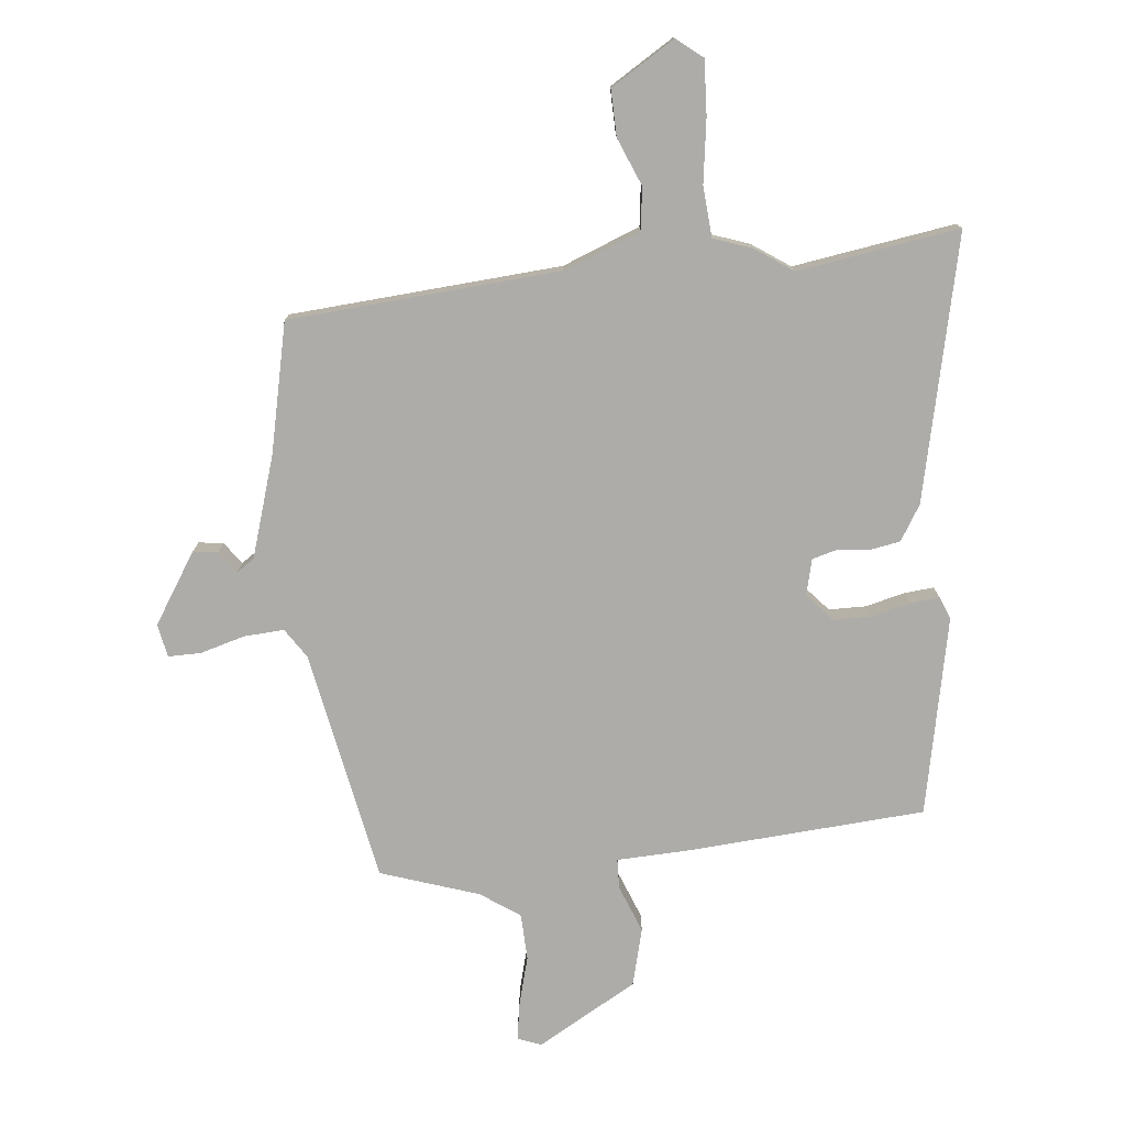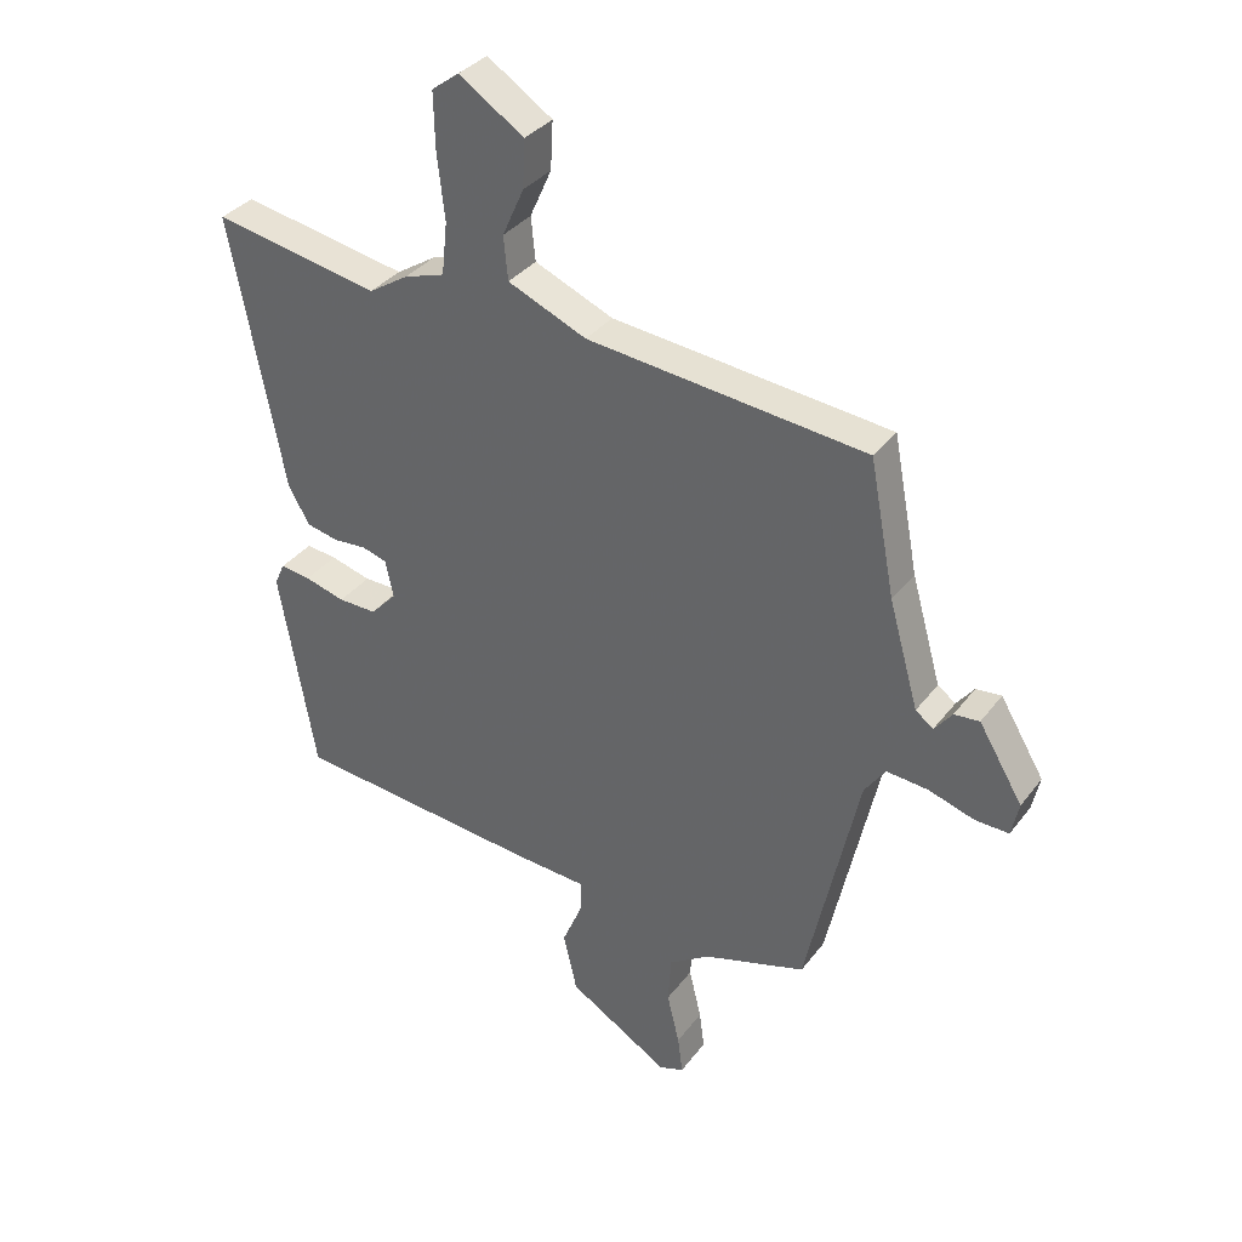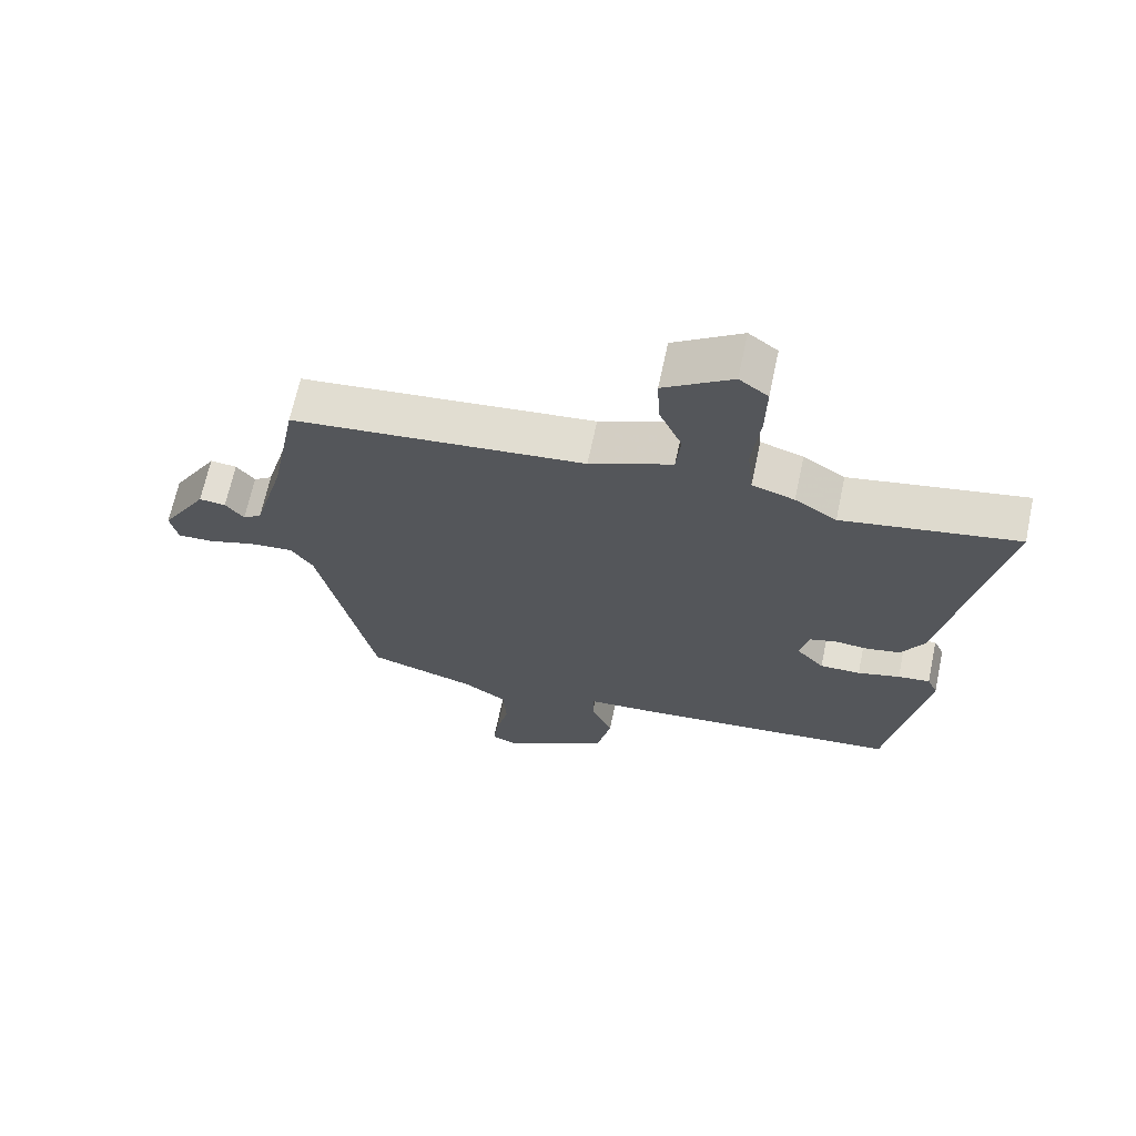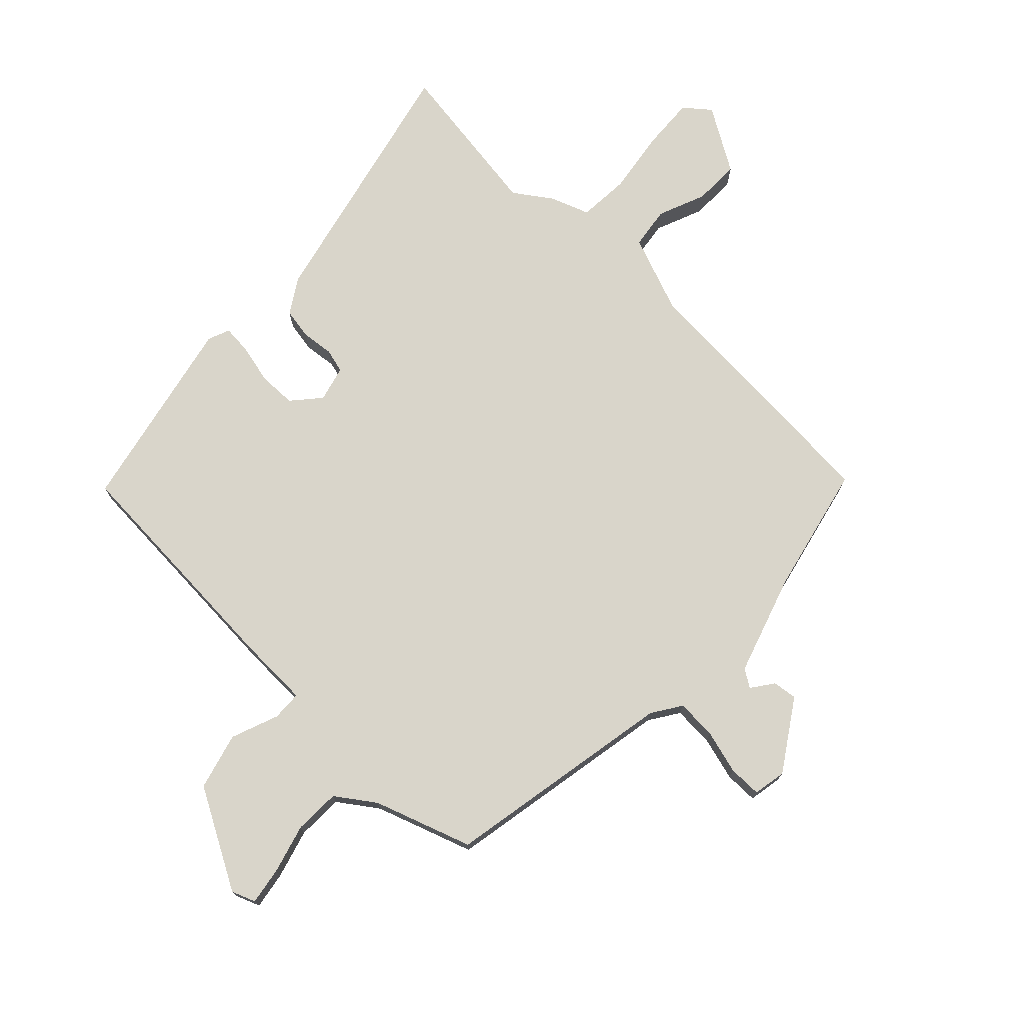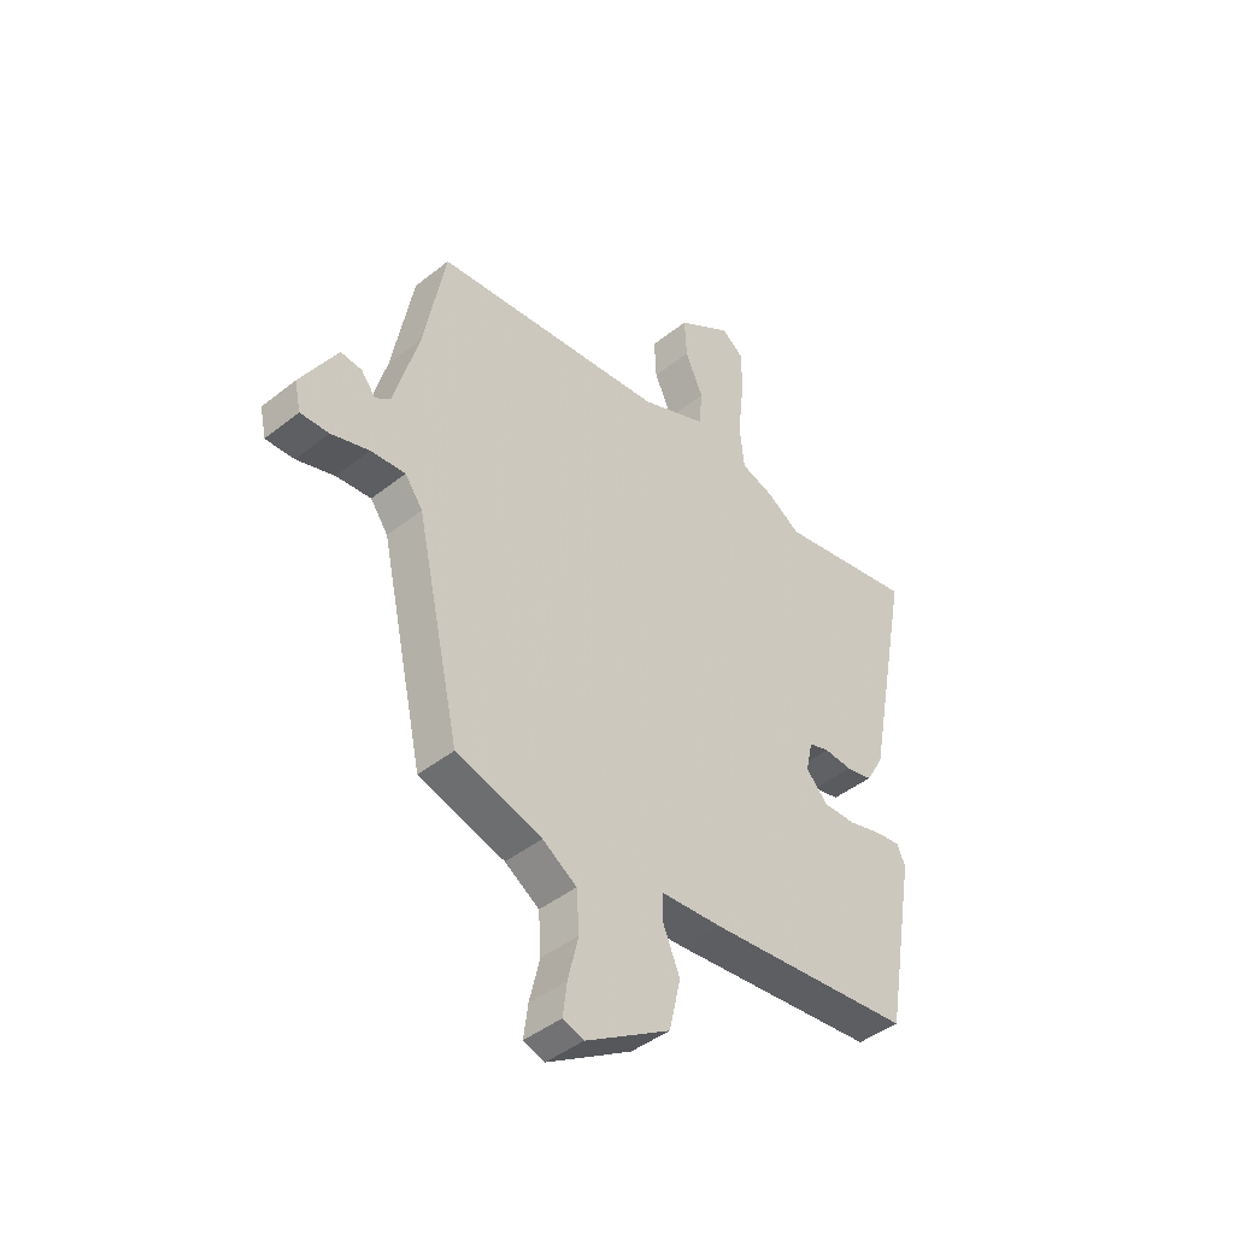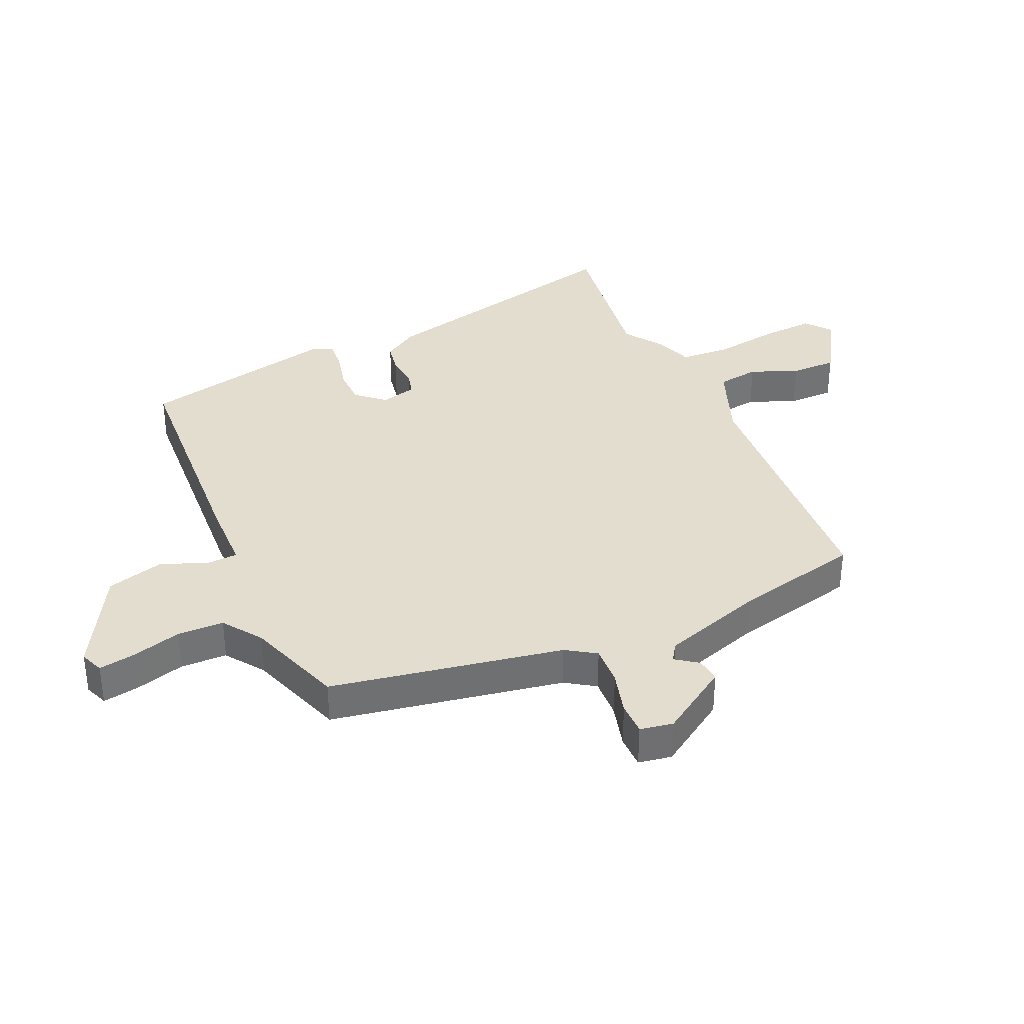
<metadata>
{"format":"obj","ext":"obj","renderer":"f3d","projection":"perspective","resolution":1024,"background":"white","views":[{"elev":-77.0,"azim":4.2,"up":"+Y"},{"elev":34.7,"azim":-148.4,"up":"+Z"},{"elev":67.0,"azim":12.0,"up":"+Z"},{"elev":74.5,"azim":-138.3,"up":"+Y"},{"elev":-43.6,"azim":-46.8,"up":"+Z"},{"elev":35.6,"azim":-116.3,"up":"+Y"}]}
</metadata>
<code>
v 0.481 0.07 -0.452
v 0.085 0.07 -0.491
v -0.035 0.07 -0.499
v -0.035 0.07 -0.549
v -0.002 0.07 -0.627
v -0.024 0.07 -0.723
v -0.187 0.07 -0.822
v -0.227 0.07 -0.808
v -0.219 0.07 -0.746
v -0.199 0.07 -0.663
v -0.204 0.07 -0.586
v -0.27 0.07 -0.543
v -0.435 0.07 -0.493
v -0.52 0.07 -0.109
v -0.554 0.07 -0.061
v -0.621 0.07 -0.067
v -0.694 0.07 -0.09
v -0.749 0.07 -0.092
v -0.761 0.07 -0.037
v -0.69 0.07 0.081
v -0.649 0.07 0.077
v -0.621 0.07 0.041
v -0.592 0.07 0.062
v -0.544 0.07 0.232
v -0.503 0.07 0.448
v -0.053 0.07 0.494
v 0.074 0.07 0.548
v 0.081 0.07 0.618
v 0.046 0.07 0.696
v 0.042 0.07 0.773
v 0.147 0.07 0.842
v 0.191 0.07 0.809
v 0.189 0.07 0.719
v 0.177 0.07 0.612
v 0.186 0.07 0.528
v 0.251 0.07 0.507
v 0.315 0.07 0.466
v 0.583 0.07 0.515
v 0.497 0.07 0.073
v 0.463 0.07 0.014
v 0.412 0.07 0.003
v 0.358 0.07 0.007
v 0.318 0.07 -0.005
v 0.305 0.07 -0.065
v 0.347 0.07 -0.11
v 0.409 0.07 -0.109
v 0.474 0.07 -0.091
v 0.523 0.07 -0.085
v 0.539 0.07 -0.121
v 0.481 0 -0.452
v 0.085 0 -0.491
v -0.035 0 -0.499
v -0.035 0 -0.549
v -0.002 0 -0.627
v -0.024 0 -0.723
v -0.187 0 -0.822
v -0.227 0 -0.808
v -0.219 0 -0.746
v -0.199 0 -0.663
v -0.204 0 -0.586
v -0.27 0 -0.543
v -0.435 0 -0.493
v -0.52 0 -0.109
v -0.554 0 -0.061
v -0.621 0 -0.067
v -0.694 0 -0.09
v -0.749 0 -0.092
v -0.761 0 -0.037
v -0.69 0 0.081
v -0.649 0 0.077
v -0.621 0 0.041
v -0.592 0 0.062
v -0.544 0 0.232
v -0.503 0 0.448
v -0.053 0 0.494
v 0.074 0 0.548
v 0.081 0 0.618
v 0.046 0 0.696
v 0.042 0 0.773
v 0.147 0 0.842
v 0.191 0 0.809
v 0.189 0 0.719
v 0.177 0 0.612
v 0.186 0 0.528
v 0.251 0 0.507
v 0.315 0 0.466
v 0.583 0 0.515
v 0.497 0 0.073
v 0.463 0 0.014
v 0.412 0 0.003
v 0.358 0 0.007
v 0.318 0 -0.005
v 0.305 0 -0.065
v 0.347 0 -0.11
v 0.409 0 -0.109
v 0.474 0 -0.091
v 0.523 0 -0.085
v 0.539 0 -0.121
f 1 2 3
f 49 1 3
f 48 49 3
f 47 48 3
f 46 47 3
f 45 46 3
f 44 45 3
f 43 44 3
f 40 41 42
f 39 40 42
f 38 39 42
f 37 38 42
f 37 42 43
f 36 37 43
f 35 36 43
f 32 33 34
f 31 32 34
f 30 31 34
f 29 30 34
f 28 29 34
f 27 28 34 35
f 35 43 3
f 27 35 3
f 26 27 3
f 20 21 22
f 19 20 22
f 18 19 22
f 17 18 22
f 16 17 22
f 15 16 22 23
f 14 15 23 24
f 26 3 4
f 25 26 4
f 24 25 4
f 14 24 4
f 13 14 4
f 12 13 4
f 7 8 9 10
f 7 10 11
f 6 7 11
f 5 6 11
f 4 5 11 12
f 52 51 50
f 52 50 98
f 52 98 97
f 52 97 96
f 52 96 95
f 52 95 94
f 52 94 93
f 52 93 92
f 91 90 89
f 91 89 88
f 91 88 87
f 91 87 86
f 92 91 86
f 92 86 85
f 92 85 84
f 83 82 81
f 83 81 80
f 83 80 79
f 83 79 78
f 83 78 77
f 84 83 77 76
f 52 92 84
f 52 84 76
f 52 76 75
f 71 70 69
f 71 69 68
f 71 68 67
f 71 67 66
f 71 66 65
f 72 71 65 64
f 73 72 64 63
f 53 52 75
f 53 75 74
f 53 74 73
f 53 73 63
f 53 63 62
f 53 62 61
f 59 58 57 56
f 60 59 56
f 60 56 55
f 60 55 54
f 61 60 54 53
f 1 50 51 2
f 2 51 52 3
f 3 52 53 4
f 4 53 54 5
f 5 54 55 6
f 6 55 56 7
f 7 56 57 8
f 8 57 58 9
f 9 58 59 10
f 10 59 60 11
f 11 60 61 12
f 12 61 62 13
f 13 62 63 14
f 14 63 64 15
f 15 64 65 16
f 16 65 66 17
f 17 66 67 18
f 18 67 68 19
f 19 68 69 20
f 20 69 70 21
f 21 70 71 22
f 22 71 72 23
f 23 72 73 24
f 24 73 74 25
f 25 74 75 26
f 26 75 76 27
f 27 76 77 28
f 28 77 78 29
f 29 78 79 30
f 30 79 80 31
f 31 80 81 32
f 32 81 82 33
f 33 82 83 34
f 34 83 84 35
f 35 84 85 36
f 36 85 86 37
f 37 86 87 38
f 38 87 88 39
f 39 88 89 40
f 40 89 90 41
f 41 90 91 42
f 42 91 92 43
f 43 92 93 44
f 44 93 94 45
f 45 94 95 46
f 46 95 96 47
f 47 96 97 48
f 48 97 98 49
f 49 98 50 1

</code>
